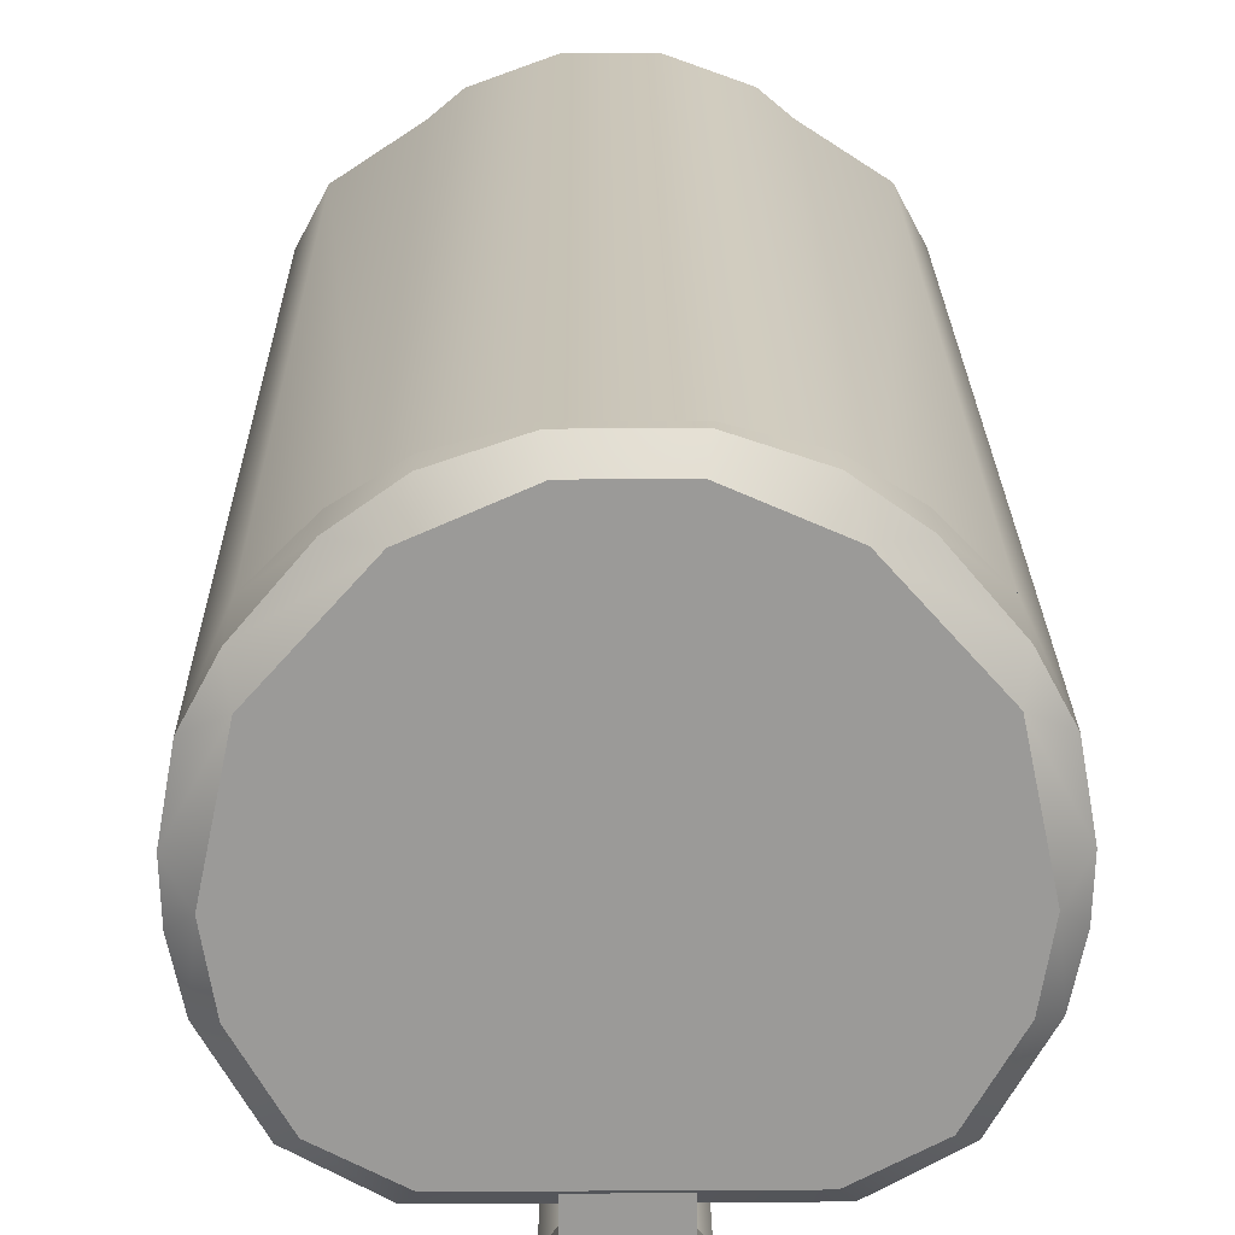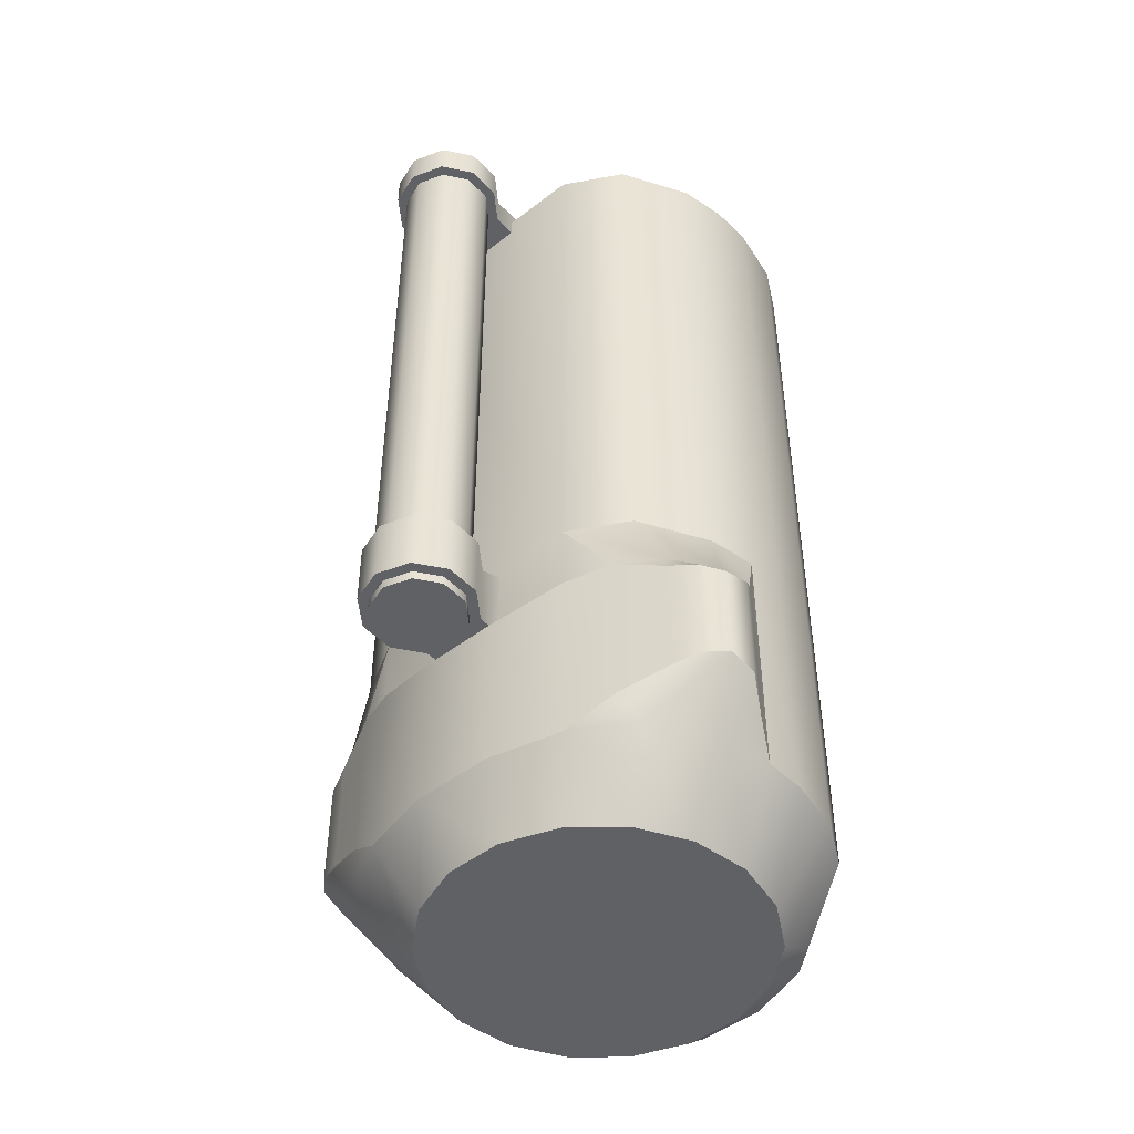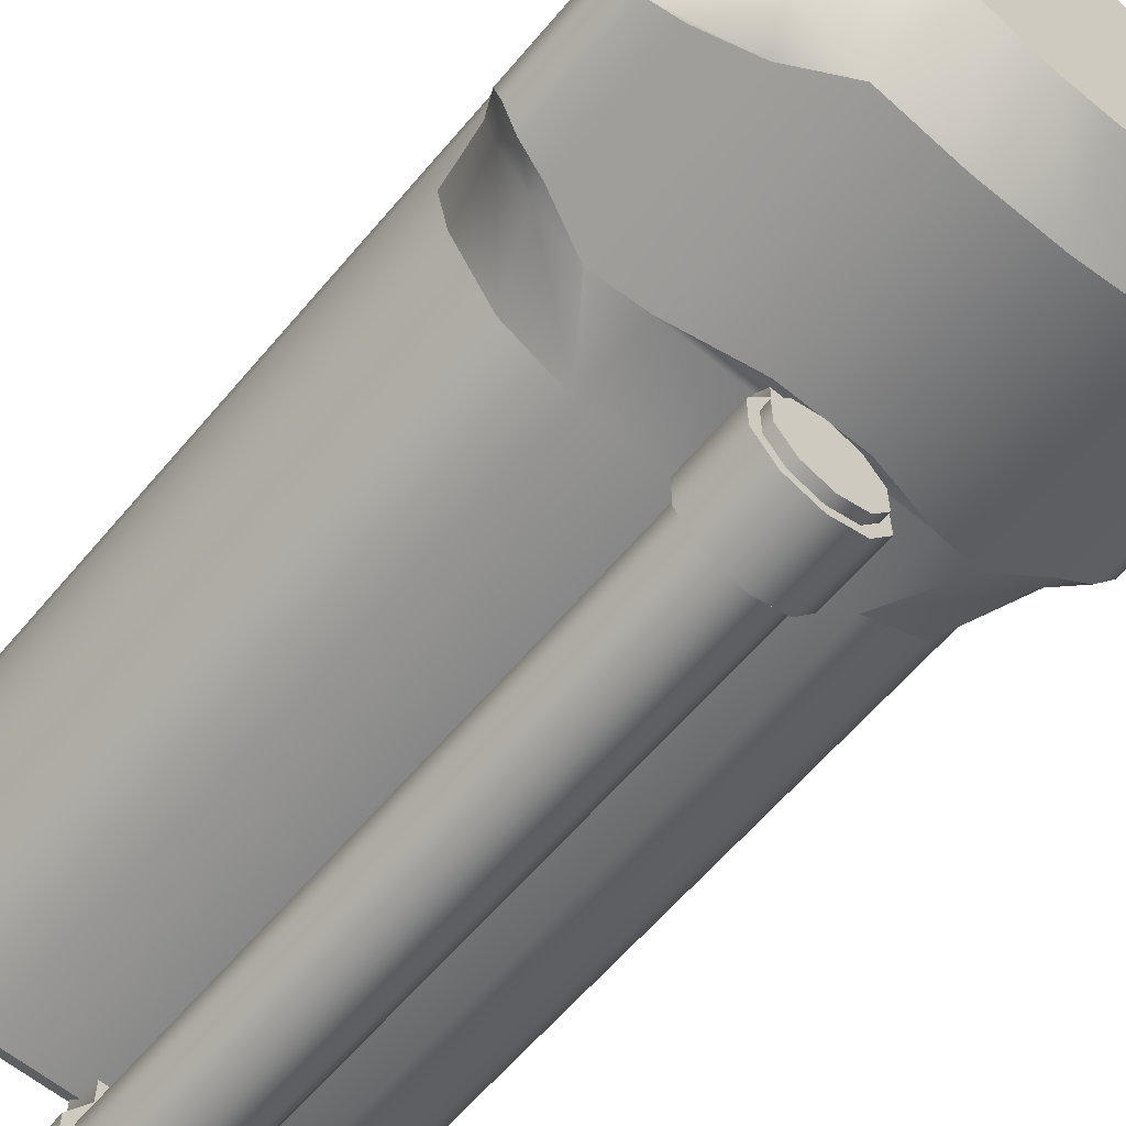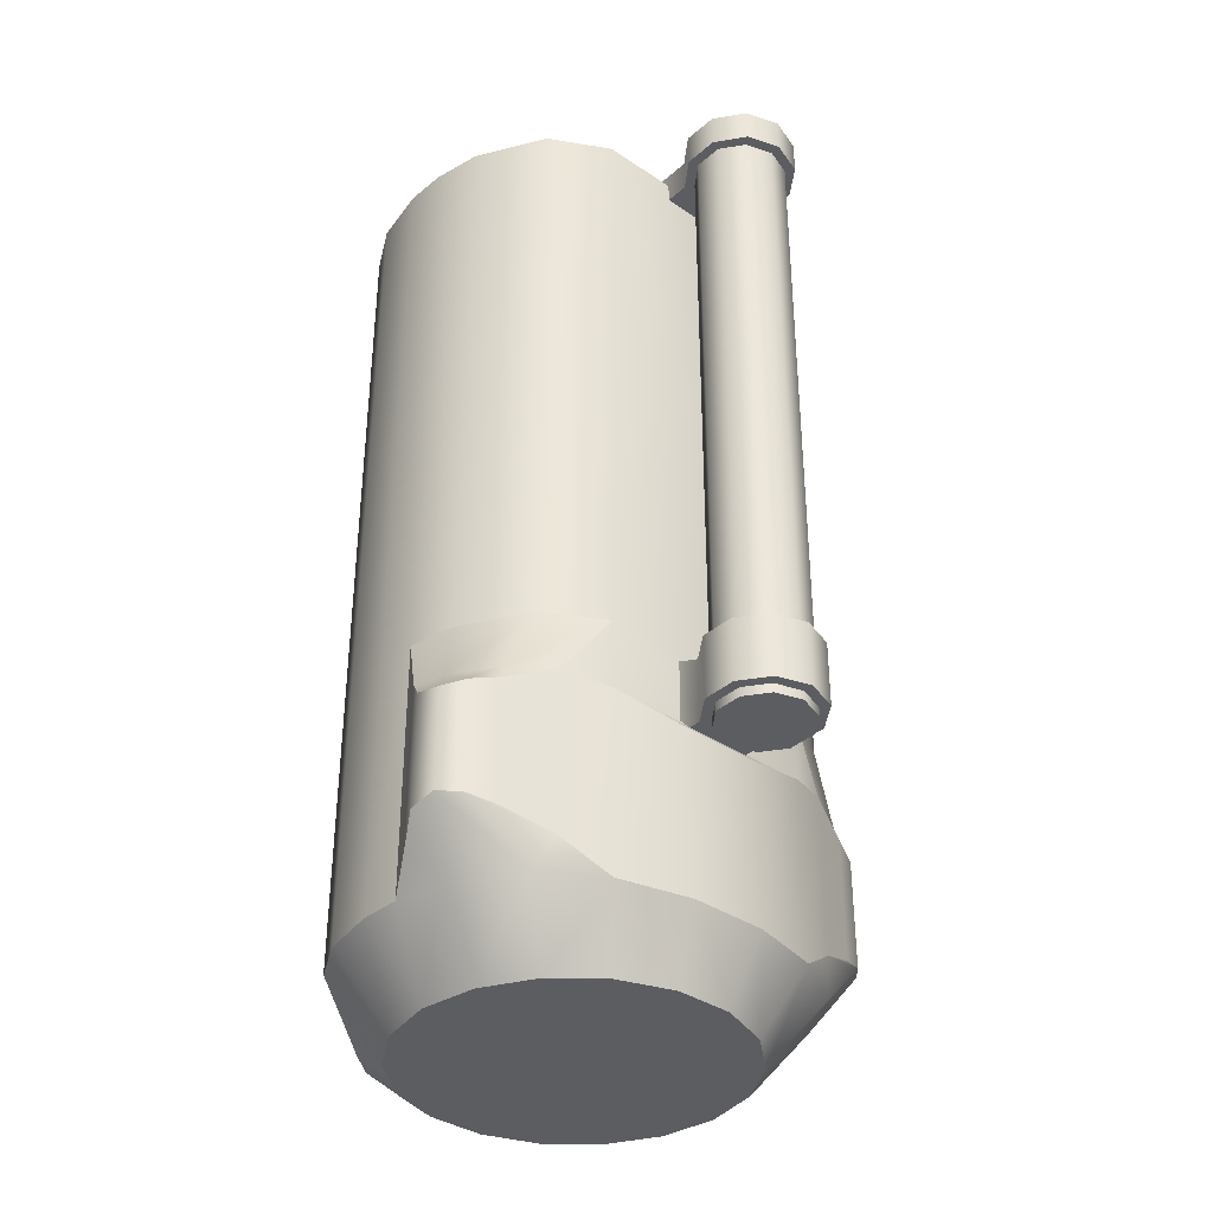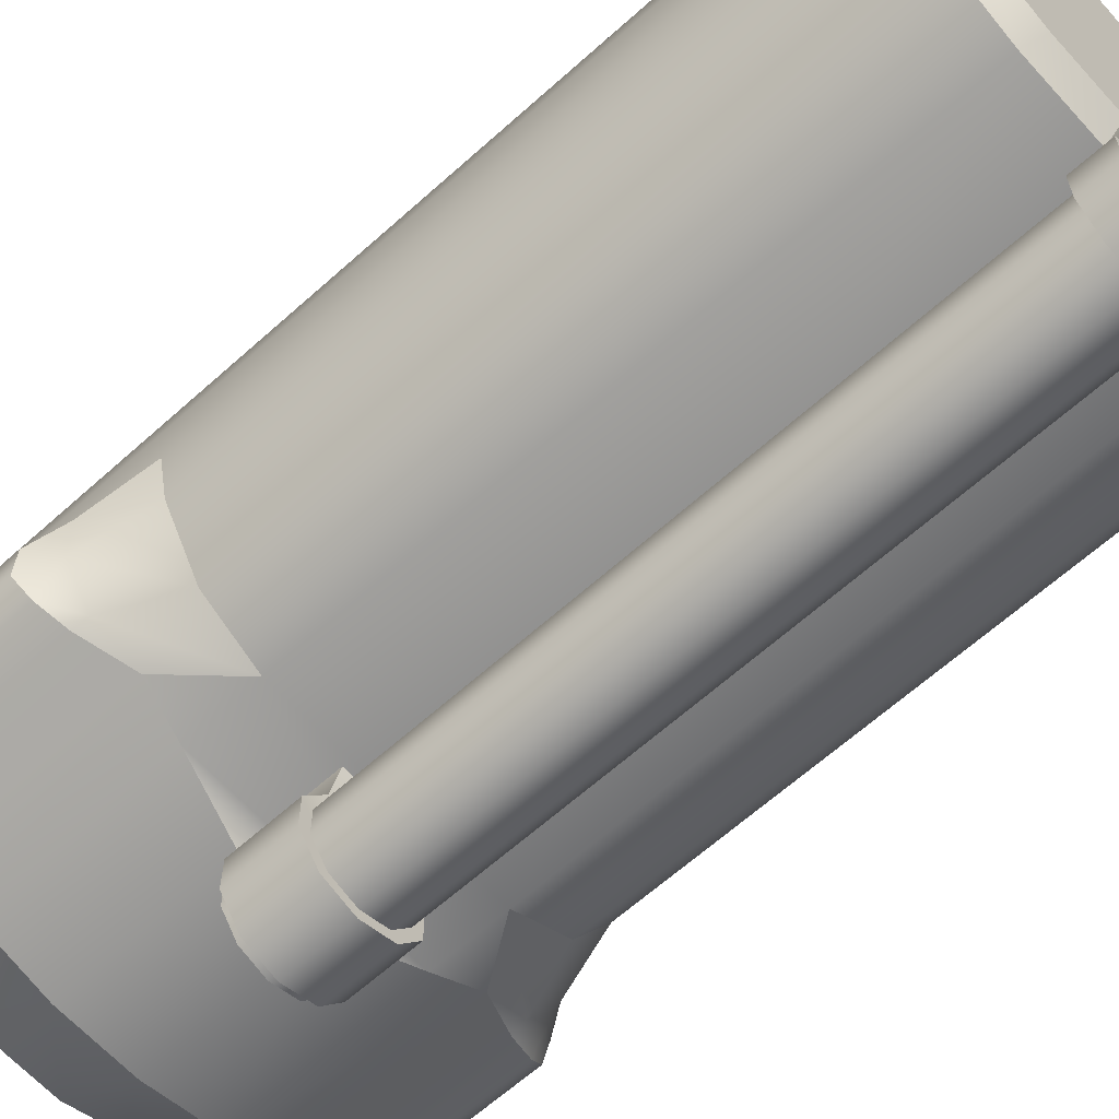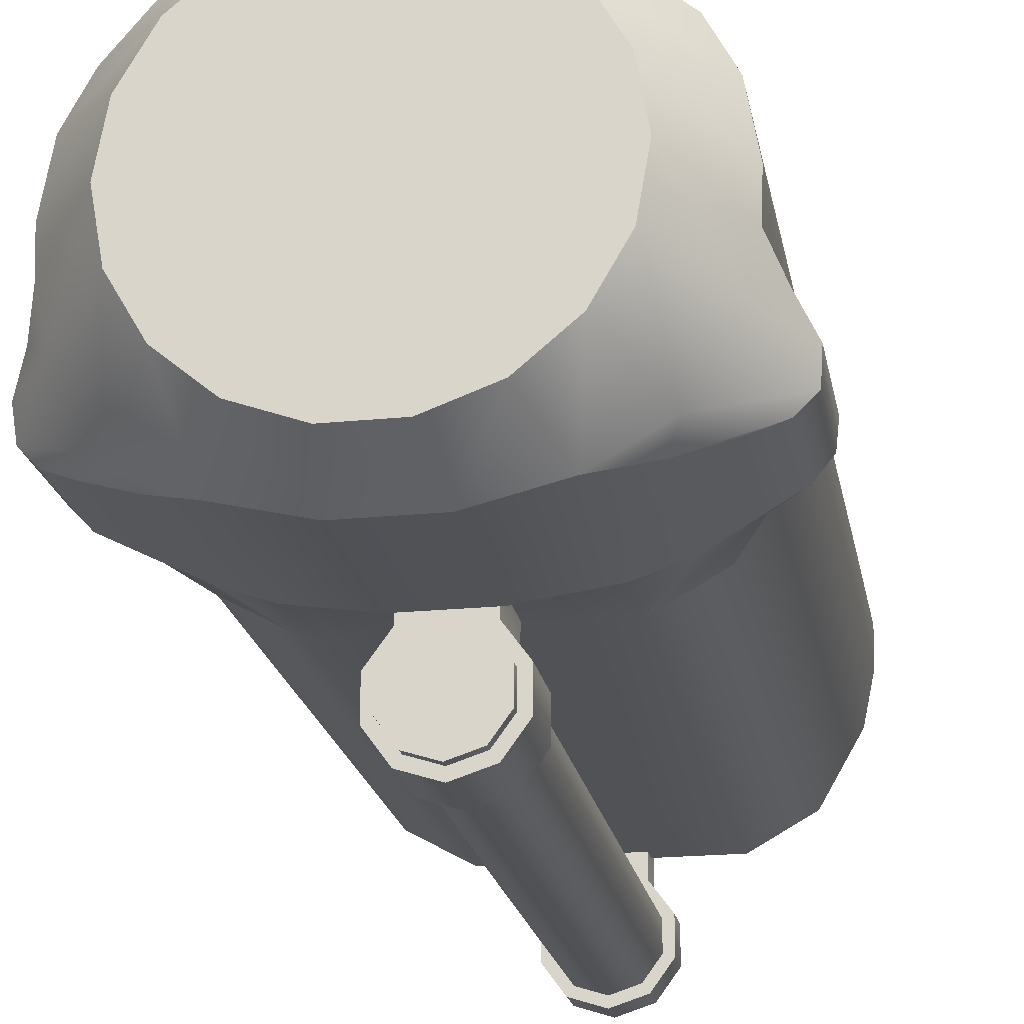
<metadata>
{"format":"obj","ext":"obj","renderer":"f3d","projection":"perspective","resolution":1024,"background":"white","views":[{"elev":20.8,"azim":-0.6,"up":"+Y"},{"elev":-47.7,"azim":41.0,"up":"+Z"},{"elev":-61.4,"azim":140.1,"up":"+Y"},{"elev":-36.3,"azim":-41.5,"up":"+Z"},{"elev":-64.0,"azim":-47.8,"up":"+Y"},{"elev":-20.9,"azim":-169.7,"up":"+Y"}]}
</metadata>
<code>
v  -4.923 6.004 -24.53
v  -3.188 5.087 -24.53
v  3.188 5.087 -24.53
v  1.108 16.42 -24.53
v  -1.108 16.42 -24.53
v  -3.423 15.41 -24.53
v  3.497 4.562 -43.65
v  3.497 4.562 -25.1
v  -3.497 4.562 -25.1
v  -3.497 4.562 -43.65
v  -5.689 12.88 -24.53
v  -6.346 9.706 -24.53
v  6.346 9.706 -24.53
v  6.042 7.935 -24.53
v  6.572 7.711 -25.1
v  5.358 5.607 -25.1
v  4.923 6.004 -24.53
v  3.062 16.36 -25.1
v  1.213 16.98 -25.1
v  3.423 15.41 -24.53
v  4.432 15.38 -25.1
v  5.859 13.7 -25.1
v  5.689 12.88 -24.53
v  6.606 12.3 -25.1
v  6.931 10.46 -25.1
v  6.884 9.169 -25.1
v  -4.432 15.38 -26.28
v  -3.87 14.72 -26.84
v  -5.859 13.7 -27.19
v  -3.057 15.4 -26.4
v  -3.062 16.36 -25.89
v  -1.062 16.12 -25.89
v  -1.213 16.98 -25.45
v  1.213 16.98 -25.45
v  1.062 16.12 -25.89
v  3.062 16.36 -25.89
v  3.057 15.4 -26.4
v  4.432 15.38 -26.28
v  3.87 14.72 -26.84
v  5.859 13.7 -27.19
v  -1.051 5.488 -25.73
v  1.051 5.488 -25.73
v  -0 3.835 -25.73
v  7.304 8.335 -45.59
v  7.138 7.189 -45.76
v  7.704 6.667 -46.63
v  7.779 7.502 -46.46
v  7.178 6.105 -46.45
v  6.268 5.856 -45.76
v  6.327 5.724 -46.2
v  4.912 5.143 -45.59
v  5.358 5.607 -43.65
v  6.572 7.711 -43.65
v  6.884 9.169 -43.65
v  -1.051 3.823 -25.73
v  0 0.5894 -44.19
v  1.051 0.9308 -44.19
v  1.7 1.825 -44.19
v  1.7 2.929 -44.19
v  1.051 3.823 -44.19
v  -1.7 1.825 -44.19
v  -1.051 0.9308 -44.19
v  -1.7 2.929 -44.19
v  -1.051 3.823 -44.19
v  1.051 4.804 -43.78
v  -1.051 4.804 -43.78
v  1.7 1.825 -46.24
v  1.051 0.9308 -46.24
v  0 0.5894 -46.24
v  1.7 2.929 -46.24
v  1.051 3.823 -46.24
v  -1.051 4.804 -46.24
v  1.051 4.804 -46.24
v  -1.051 3.823 -46.24
v  -1.7 2.929 -46.24
v  -1.7 1.825 -46.24
v  -1.051 0.9308 -46.24
v  -1.7 1.825 -24.65
v  -1.051 0.9308 -24.65
v  -0 0.5894 -24.65
v  -1.7 2.929 -24.65
v  -1.051 3.823 -24.65
v  1.051 5.488 -24.65
v  -1.051 5.488 -24.65
v  1.051 3.823 -24.65
v  1.7 2.929 -24.65
v  1.7 1.825 -24.65
v  1.051 0.9308 -24.65
v  -5.358 5.607 -43.65
v  -6.268 5.856 -45.76
v  -4.912 5.143 -45.59
v  -6.327 5.724 -46.2
v  -7.178 6.105 -46.45
v  -7.138 7.189 -45.76
v  -7.704 6.667 -46.63
v  -7.304 8.335 -45.59
v  -7.779 7.502 -46.46
v  -6.572 7.711 -43.65
v  -6.884 9.169 -43.65
v  3.963 6.777 -53.77
v  2.587 5.622 -53.77
v  0.8985 5.008 -53.77
v  4.862 8.333 -53.77
v  5.174 10.1 -53.77
v  4.862 11.87 -53.77
v  3.963 13.43 -53.77
v  2.587 14.58 -53.77
v  0.8985 15.2 -53.77
v  1.051 3.823 -25.73
v  6.606 12.3 -51.65
v  5.859 13.7 -51.65
v  3.87 14.72 -53.04
v  3.057 15.4 -53.04
v  1.062 16.12 -53.04
v  6.931 10.46 -51.65
v  6.884 9.169 -51.65
v  1.214 4.011 -51.65
v  -1.214 4.011 -51.65
v  -0.8985 5.008 -53.77
v  -2.587 5.622 -53.77
v  -3.497 4.562 -51.65
v  -3.963 6.777 -53.77
v  -5.358 5.607 -51.65
v  -4.862 8.333 -53.77
v  -6.572 7.711 -51.65
v  -5.174 10.1 -53.77
v  -4.912 5.143 -50.68
v  -6.327 5.724 -50.12
v  -7.178 6.105 -49.91
v  -7.704 6.667 -49.82
v  -7.779 7.502 -50.01
v  -7.304 8.335 -50.68
v  -6.884 9.169 -51.65
v  -6.931 10.46 -51.65
v  -4.862 11.87 -53.77
v  -6.606 12.3 -51.65
v  -3.963 13.43 -53.77
v  -5.859 13.7 -51.65
v  -3.87 14.72 -53.04
v  -2.587 14.58 -53.77
v  -3.057 15.4 -53.04
v  -0.8985 15.2 -53.77
v  -1.062 16.12 -53.04
v  -5.358 5.607 -25.1
v  -6.572 7.711 -25.1
v  -6.884 9.169 -25.1
v  -6.931 10.46 -25.1
v  -6.606 12.3 -25.1
v  -5.859 13.7 -25.1
v  -4.432 15.38 -25.1
v  -3.062 16.36 -25.1
v  -1.213 16.98 -25.1
v  3.497 4.562 -51.65
v  5.358 5.607 -51.65
v  6.572 7.711 -51.65
v  4.912 5.143 -50.68
v  7.304 8.335 -50.68
v  7.779 7.502 -50.01
v  7.704 6.667 -49.82
v  7.178 6.105 -49.91
v  6.327 5.724 -50.12
v  0 0.9194 -46.53
v  -0.8568 1.198 -46.53
v  -1.386 1.927 -46.53
v  -1.386 2.828 -46.53
v  -0.8568 3.556 -46.53
v  0 3.835 -46.53
v  0.8568 3.556 -46.53
v  1.386 2.828 -46.53
v  1.386 1.927 -46.53
v  0.8568 1.198 -46.53
v  -0 0.5894 -25.73
v  1.051 0.9308 -25.73
v  1.7 1.825 -25.73
v  1.7 2.929 -25.73
v  -1.214 4.011 -46.46
v  1.214 4.011 -46.46
v  3.497 4.562 -45.85
v  -3.497 4.562 -45.85
v  -0.8568 3.556 -25.73
v  -1.386 2.828 -25.73
v  -1.386 1.927 -25.73
v  -0.8568 1.198 -25.73
v  -0 0.9194 -25.73
v  -1.051 0.9308 -25.73
v  -1.7 1.825 -25.73
v  -1.7 2.929 -25.73
v  0.8568 3.556 -25.73
v  1.386 2.828 -25.73
v  1.386 1.927 -25.73
v  0.8568 1.198 -25.73
v  -6.042 7.935 -24.53
o barrel4
g barrel4
f 1 2 3
f 4 5 3
f 5 6 3
f 7 8 9
f 9 10 7
f 11 12 3
f 6 11 3
f 13 14 15
f 16 15 14
f 14 17 16
f 8 16 17
f 17 3 8
f 18 19 4
f 4 20 18
f 20 21 18
f 22 21 20
f 20 23 22
f 24 22 23
f 25 24 23
f 23 13 25
f 26 25 13
f 15 26 13
f 27 28 29
f 30 28 27
f 27 31 30
f 32 30 31
f 31 33 32
f 32 33 34
f 34 35 32
f 35 34 36
f 36 37 35
f 37 36 38
f 38 39 37
f 38 40 39
f 41 42 43
f 44 45 46
f 46 47 44
f 48 46 45
f 45 49 48
f 50 48 49
f 49 51 50
f 7 51 49
f 49 52 7
f 52 49 45
f 45 53 52
f 53 45 44
f 44 54 53
f 43 55 41
f 56 57 58
f 56 58 59
f 56 59 60
f 61 62 56
f 61 56 63
f 56 64 63
f 56 60 64
f 60 65 64
f 65 66 64
f 67 68 69
f 70 67 69
f 71 70 69
f 72 73 71
f 72 71 74
f 71 69 74
f 69 75 74
f 69 76 75
f 69 77 76
f 78 79 80
f 81 78 80
f 82 81 80
f 83 84 82
f 83 82 85
f 82 80 85
f 80 86 85
f 80 87 86
f 80 88 87
f 10 89 90
f 90 91 10
f 92 91 90
f 90 93 92
f 93 90 94
f 94 95 93
f 95 94 96
f 96 97 95
f 98 99 96
f 96 94 98
f 89 98 94
f 94 90 89
f 100 101 102
f 103 100 102
f 104 103 102
f 105 104 102
f 106 105 102
f 107 106 102
f 108 107 102
f 109 43 42
f 110 111 40
f 39 40 111
f 111 112 39
f 37 39 112
f 112 113 37
f 35 37 113
f 113 114 35
f 40 24 110
f 40 22 24
f 21 22 40
f 40 38 21
f 18 21 38
f 38 36 18
f 19 18 36
f 36 34 19
f 16 8 7
f 7 52 16
f 15 16 52
f 52 53 15
f 26 15 53
f 53 54 26
f 25 26 54
f 25 54 115
f 25 115 110
f 110 24 25
f 54 116 115
f 102 117 118
f 118 119 102
f 120 119 118
f 118 121 120
f 122 120 121
f 121 123 122
f 124 122 123
f 123 125 124
f 126 124 125
f 123 121 127
f 127 128 129
f 129 123 127
f 123 129 130
f 130 125 123
f 125 130 131
f 131 132 125
f 133 125 132
f 125 133 126
f 126 133 134
f 135 126 134
f 134 136 135
f 137 135 136
f 136 138 137
f 139 137 138
f 140 137 139
f 139 141 140
f 142 140 141
f 141 143 142
f 142 143 114
f 114 108 142
f 134 133 99
f 10 9 144
f 144 89 10
f 89 144 145
f 145 98 89
f 98 145 146
f 146 99 98
f 99 146 147
f 134 99 147
f 134 147 148
f 148 136 134
f 136 148 29
f 29 138 136
f 138 29 28
f 28 139 138
f 141 139 28
f 28 30 141
f 143 141 30
f 30 32 143
f 114 143 32
f 32 35 114
f 148 149 29
f 29 149 150
f 150 27 29
f 27 150 151
f 151 31 27
f 31 151 152
f 152 33 31
f 33 152 19
f 19 34 33
f 117 102 101
f 101 153 117
f 153 101 100
f 100 154 153
f 154 100 103
f 103 155 154
f 155 103 104
f 154 156 153
f 104 116 155
f 116 157 155
f 155 157 158
f 158 159 155
f 154 155 159
f 159 160 154
f 156 154 160
f 160 161 156
f 108 114 113
f 113 107 108
f 107 113 112
f 112 106 107
f 112 111 106
f 106 111 110
f 110 105 106
f 105 110 115
f 115 104 105
f 104 115 116
f 162 163 164
f 162 164 165
f 162 165 166
f 162 166 167
f 162 167 168
f 162 168 169
f 162 169 170
f 162 170 171
f 66 72 74
f 74 64 66
f 64 74 75
f 75 63 64
f 63 75 76
f 76 61 63
f 61 76 77
f 77 62 61
f 62 77 69
f 69 56 62
f 80 172 173
f 173 88 80
f 88 173 174
f 174 87 88
f 87 174 175
f 175 86 87
f 86 175 109
f 109 85 86
f 83 85 109
f 109 42 83
f 176 177 178
f 51 7 178
f 178 7 10
f 10 179 178
f 176 178 179
f 91 179 10
f 43 167 166
f 166 180 43
f 180 166 165
f 165 181 180
f 181 165 164
f 164 182 181
f 182 164 163
f 163 183 182
f 183 163 162
f 162 184 183
f 177 117 153
f 153 178 177
f 51 178 153
f 153 156 51
f 51 156 161
f 161 50 51
f 48 50 161
f 161 160 48
f 46 48 160
f 160 159 46
f 47 46 159
f 159 158 47
f 44 47 158
f 158 157 44
f 54 44 157
f 157 116 54
f 13 23 3
f 23 20 3
f 20 4 3
f 183 172 185
f 182 183 185
f 182 185 186
f 181 182 186
f 181 186 187
f 180 181 187
f 55 180 187
f 55 43 180
f 188 43 109
f 188 109 175
f 189 188 175
f 189 175 174
f 190 189 174
f 190 174 173
f 191 190 173
f 191 173 172
f 184 191 172
f 183 184 172
f 17 14 3
f 14 13 3
f 12 192 3
f 192 1 3
f 119 120 102
f 120 122 102
f 122 124 102
f 124 126 102
f 126 135 102
f 135 137 102
f 137 140 102
f 140 142 102
f 142 108 102
f 12 147 146
f 12 146 145
f 145 192 12
f 192 145 144
f 144 1 192
f 1 144 9
f 9 2 1
f 2 9 8
f 8 3 2
f 4 19 152
f 152 5 4
f 5 152 151
f 151 6 5
f 150 6 151
f 6 150 149
f 149 11 6
f 148 11 149
f 11 148 147
f 147 12 11
f 96 99 133
f 133 132 96
f 97 96 132
f 132 131 97
f 95 97 131
f 131 130 95
f 93 95 130
f 130 129 93
f 92 93 129
f 129 128 92
f 91 92 128
f 128 127 91
f 91 127 121
f 121 179 91
f 176 179 121
f 121 118 176
f 176 118 117
f 117 177 176
f 57 56 69
f 69 68 57
f 58 57 68
f 68 67 58
f 59 58 67
f 67 70 59
f 60 59 70
f 70 71 60
f 65 60 71
f 71 73 65
f 191 184 162
f 162 171 191
f 190 191 171
f 171 170 190
f 189 190 170
f 170 169 189
f 188 189 169
f 169 168 188
f 43 188 168
f 168 167 43
f 185 172 80
f 80 79 185
f 186 185 79
f 79 78 186
f 187 186 78
f 78 81 187
f 55 187 81
f 81 82 55
f 55 82 84
f 84 41 55

</code>
